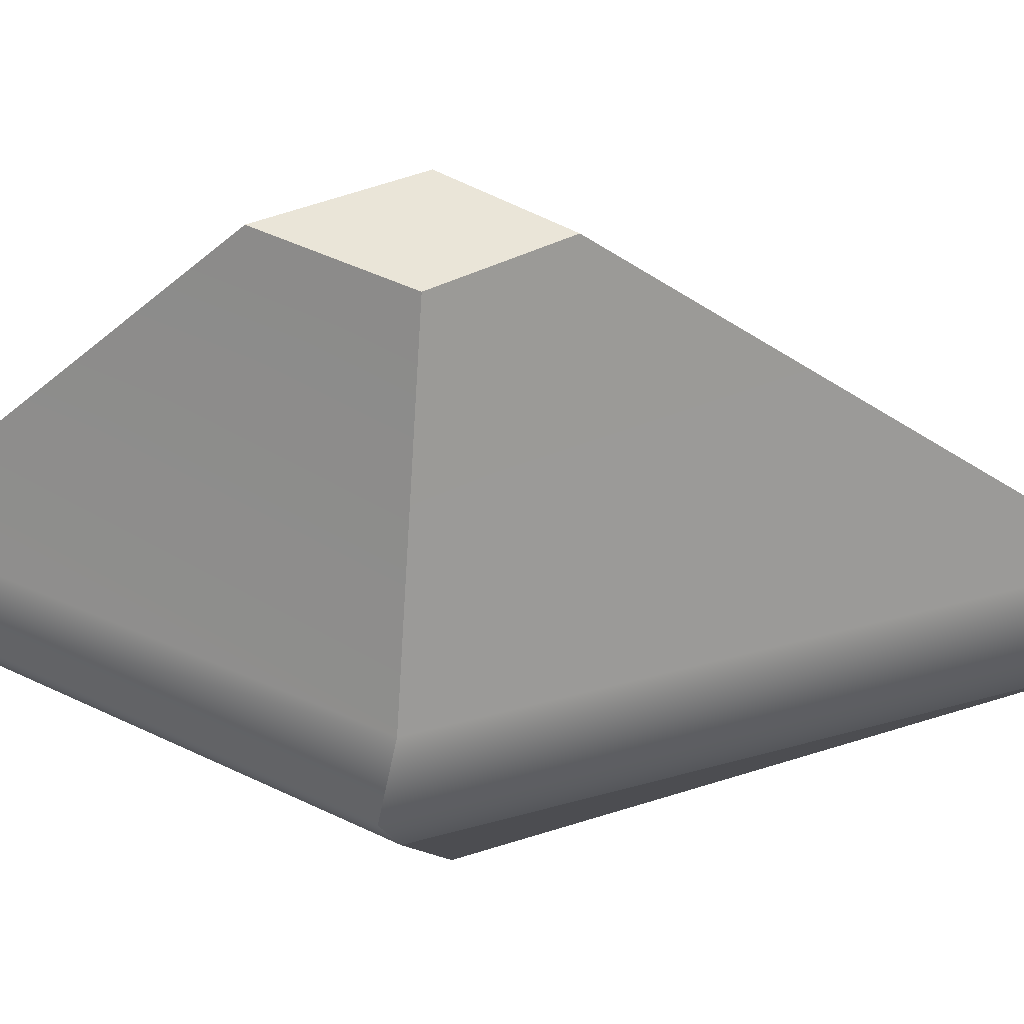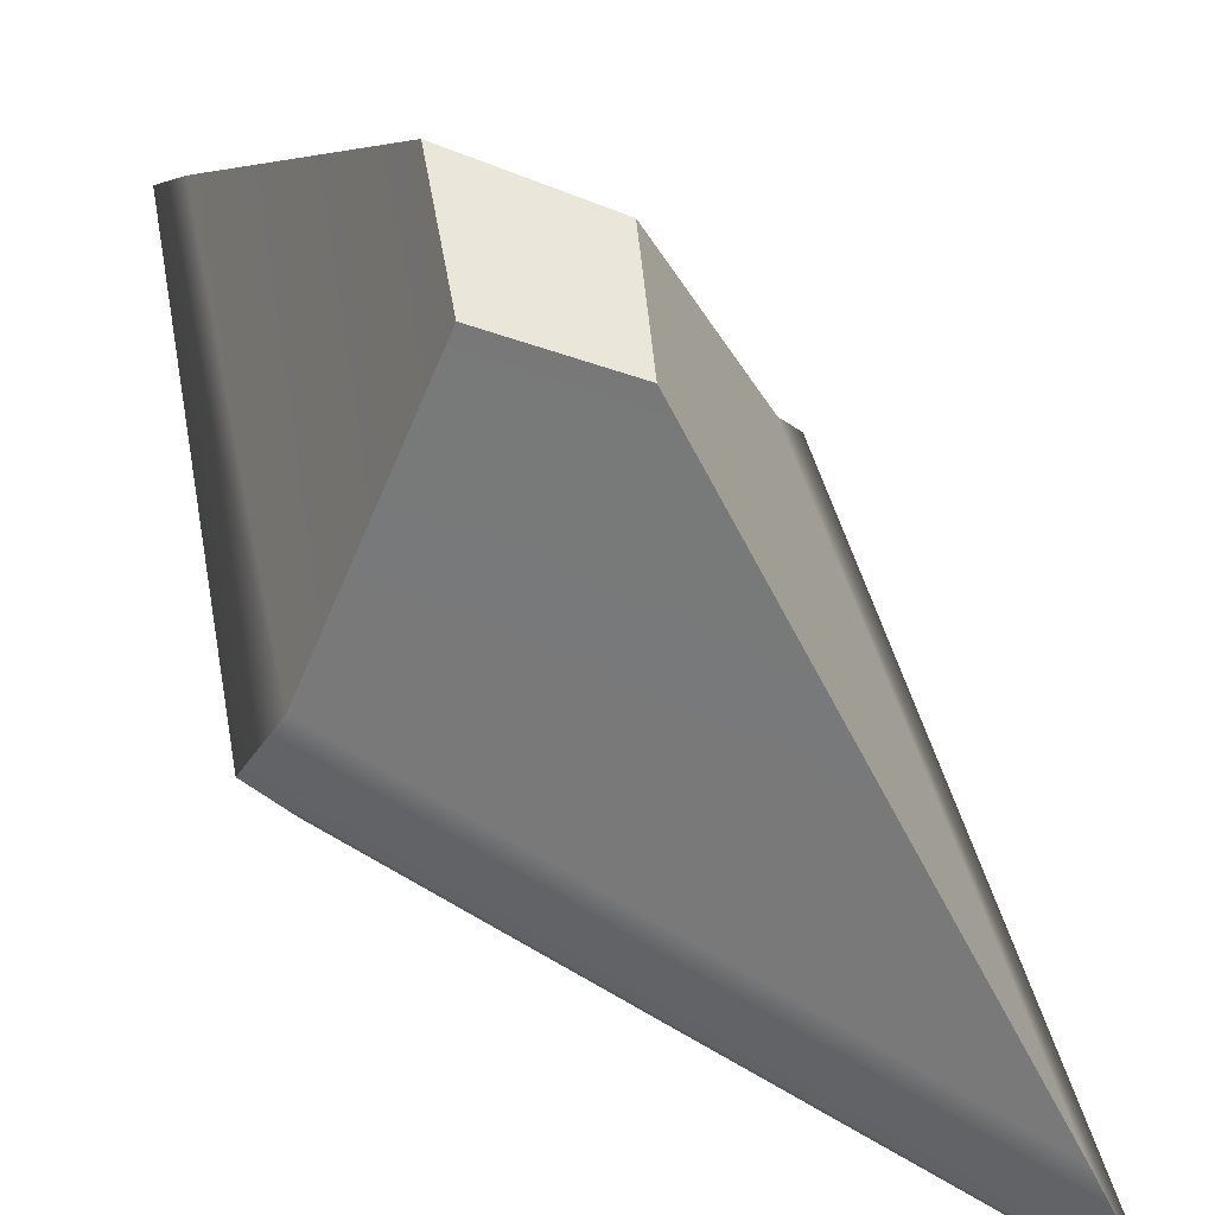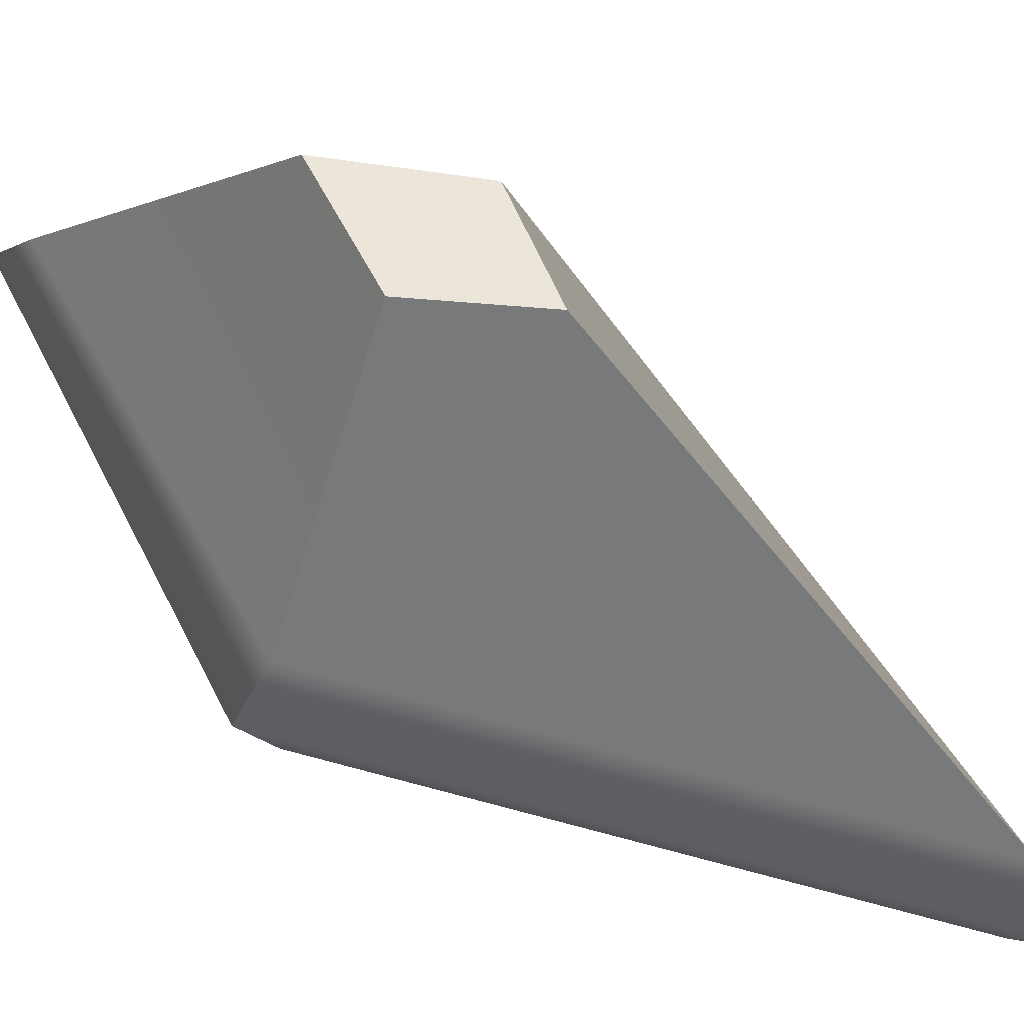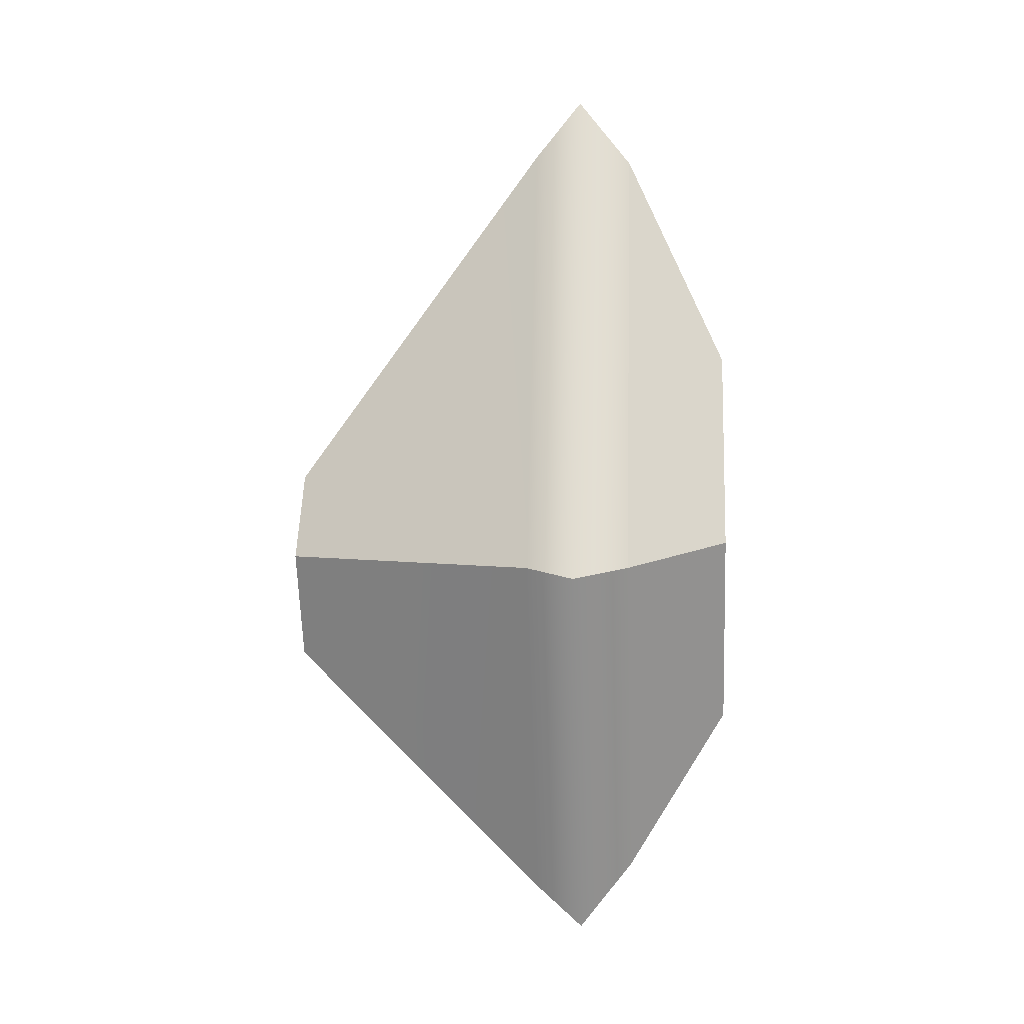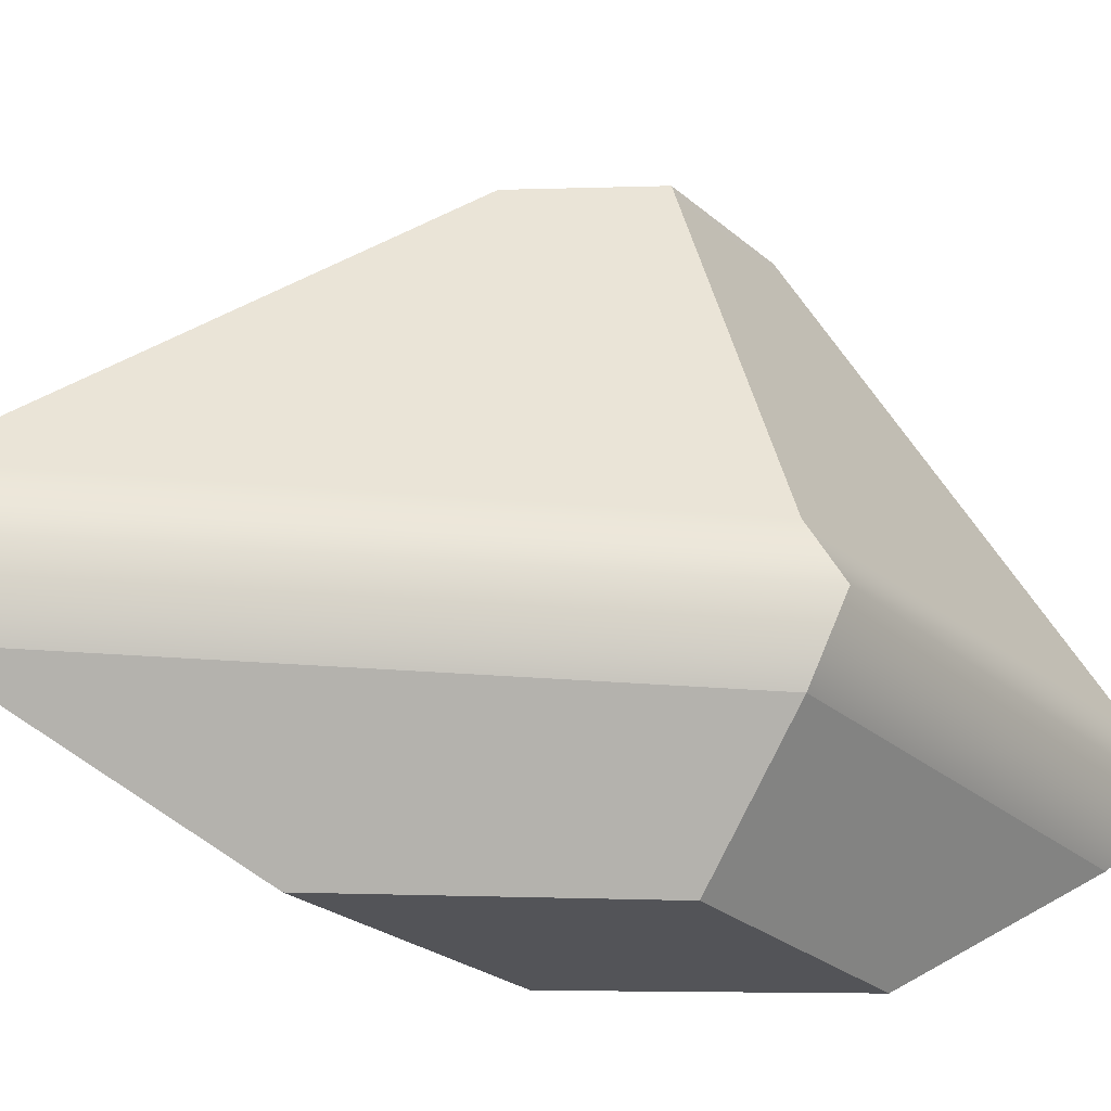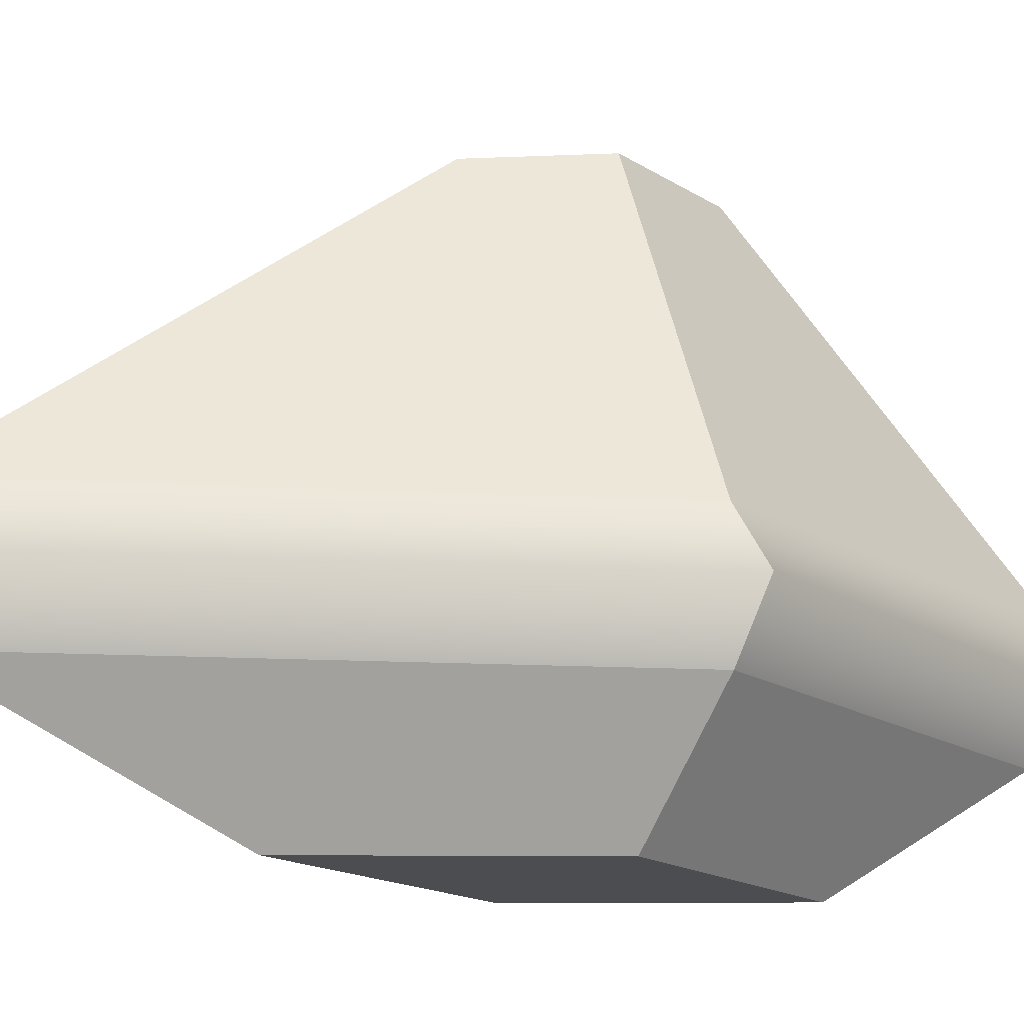
<metadata>
{"format":"obj","ext":"obj","renderer":"f3d","projection":"perspective","resolution":1024,"background":"white","views":[{"elev":45.3,"azim":-87.7,"up":"+Y"},{"elev":54.9,"azim":-36.9,"up":"+Y"},{"elev":54.5,"azim":-52.9,"up":"+Y"},{"elev":-1.9,"azim":-85.5,"up":"+Z"},{"elev":-23.5,"azim":61.1,"up":"+Y"},{"elev":-15.9,"azim":63.6,"up":"+Y"}]}
</metadata>
<code>
v 0 0.01508 2.2
v 0.8317 0.01508 -0.047
v 0 0.2212 1.947
v 0.7071 0.2212 -0
v -0.7071 0.2212 0
v -0 0.2212 -1.482
v -0.8317 0.01508 -0.047
v -0 0.01508 -1.667
v 0 1.326 0.4351
v 0.2329 1.326 0.05643
v -0 1.326 -0.3971
v -0.2329 1.326 0.05643
v -0.7071 -0.2171 0
v 0 -0.2171 -1.377
v 0.7071 -0.2171 -0
v 0 -0.2171 1.911
v -0.407 -0.6483 0.1132
v -0 -0.6483 -0.6795
v 0.407 -0.6483 0.1132
v 0 -0.6483 0.9776
f 1 2 4 3
f 9 10 11 12
f 5 6 8 7
f 17 18 19 20
f 2 8 6 4
f 7 1 3 5
f 3 4 10 9
f 4 6 11 10
f 6 5 12 11
f 5 3 9 12
f 7 8 14 13
f 8 2 15 14
f 2 1 16 15
f 1 7 13 16
f 13 14 18 17
f 14 15 19 18
f 15 16 20 19
f 16 13 17 20

</code>
